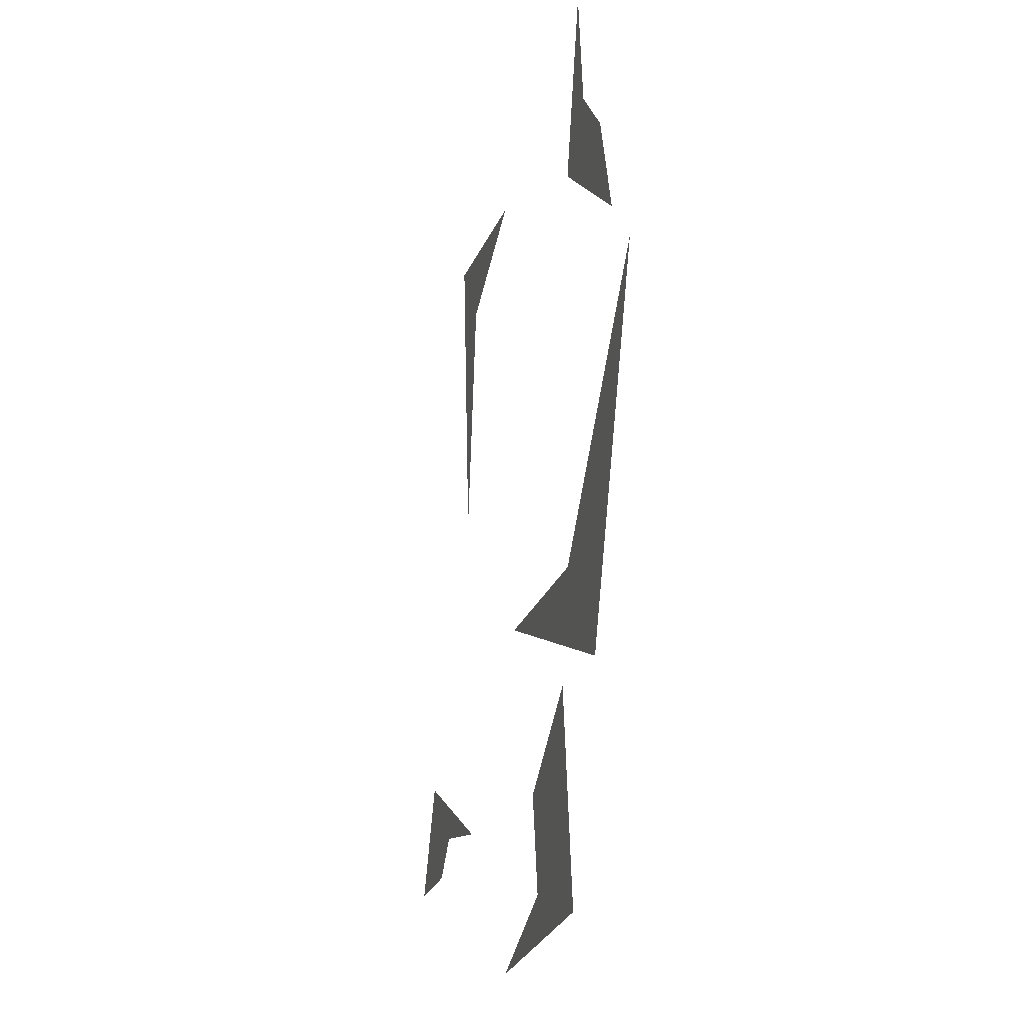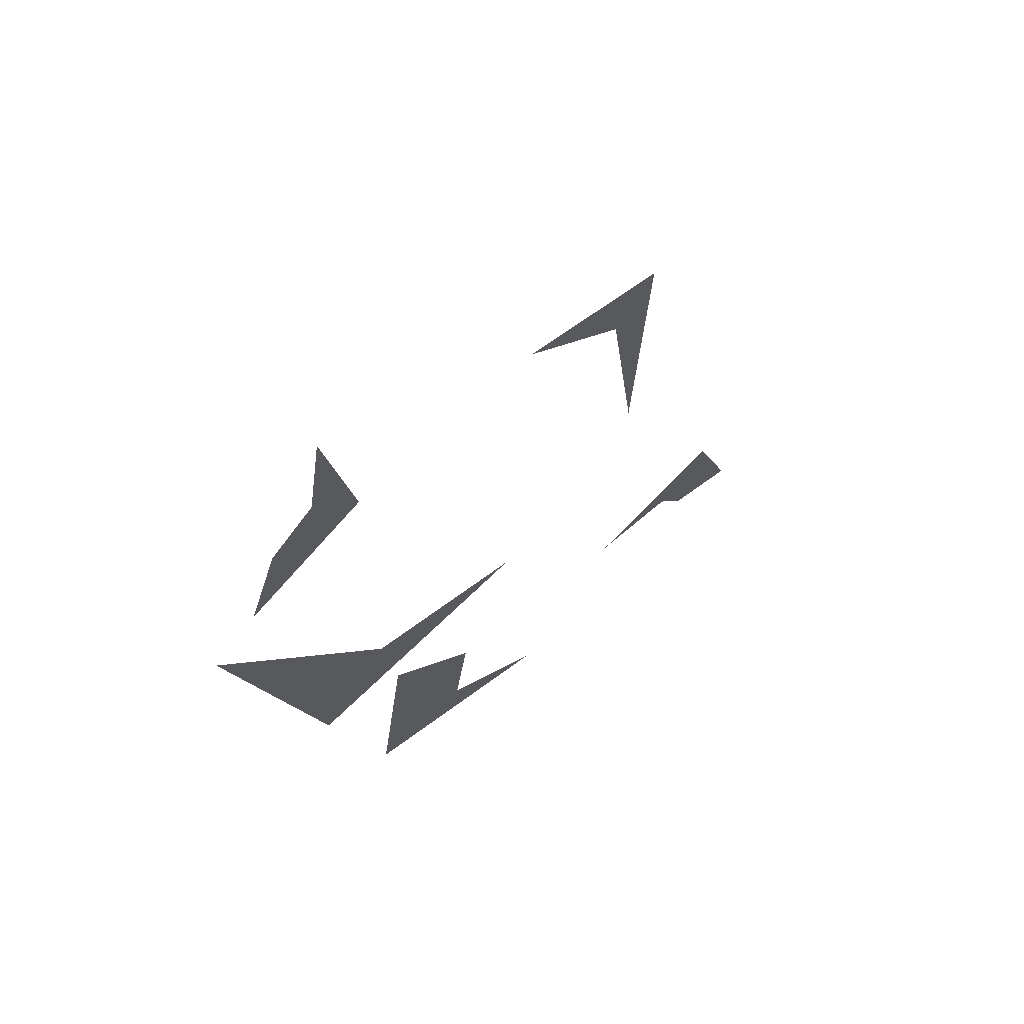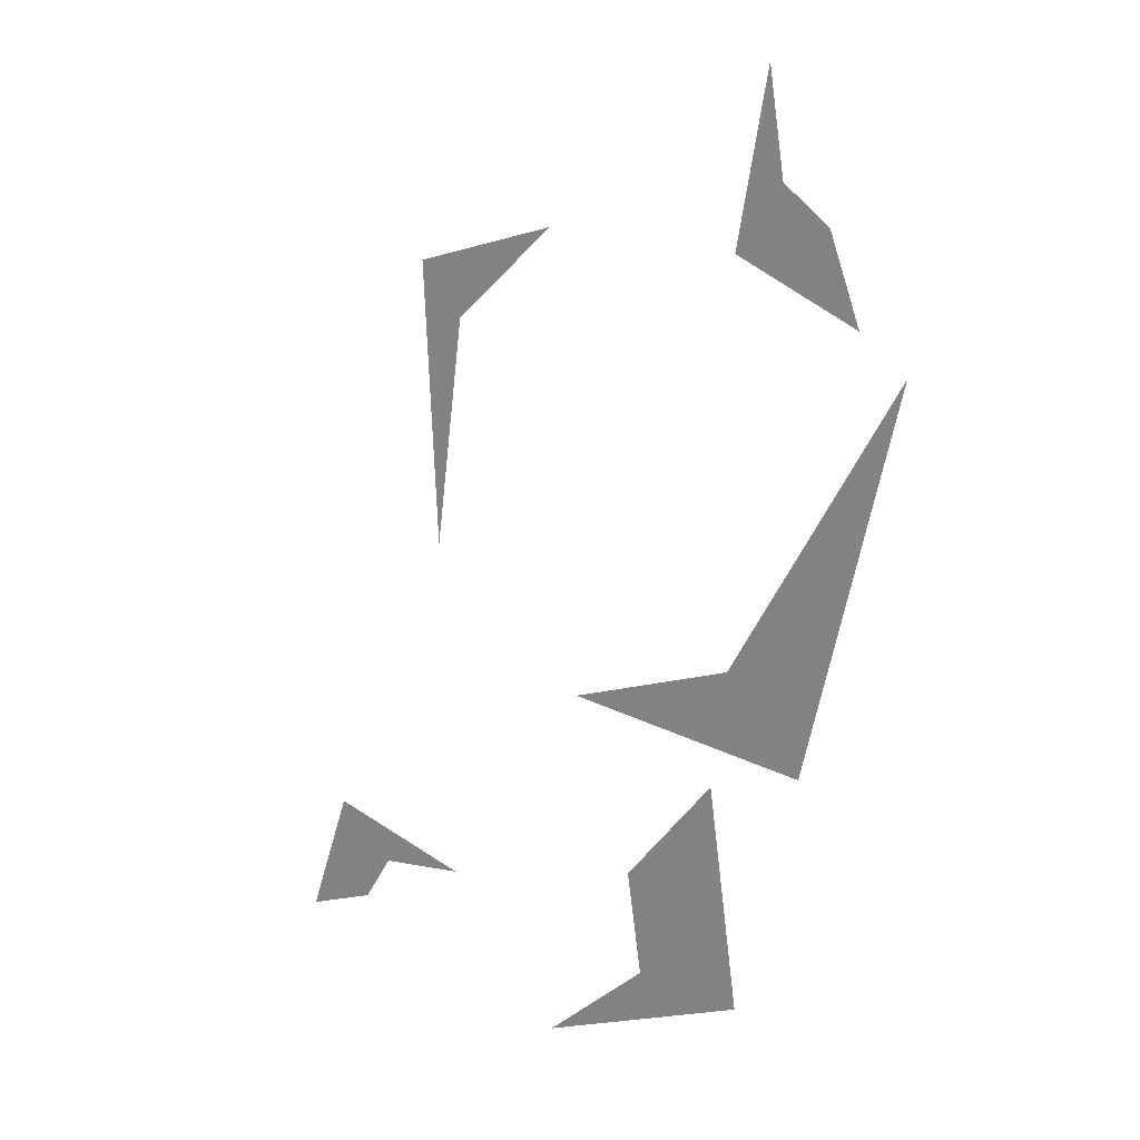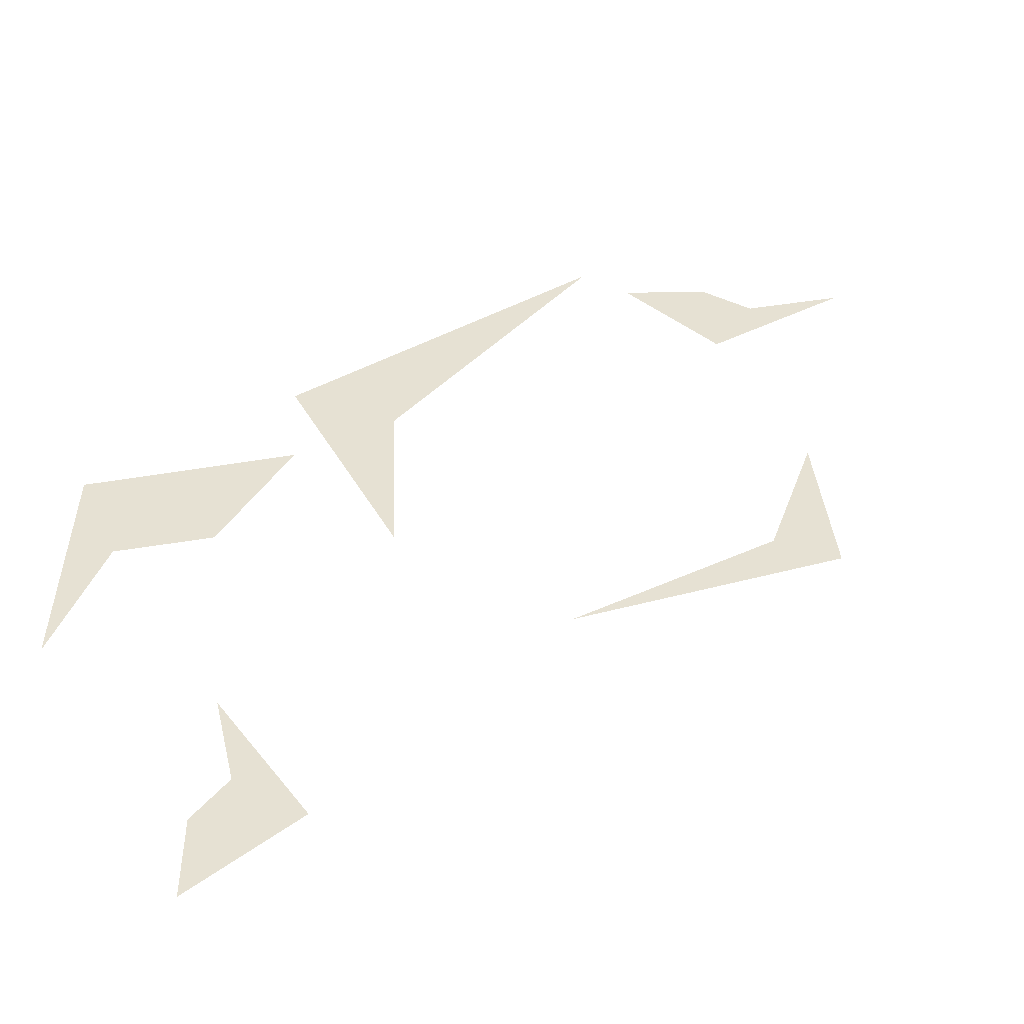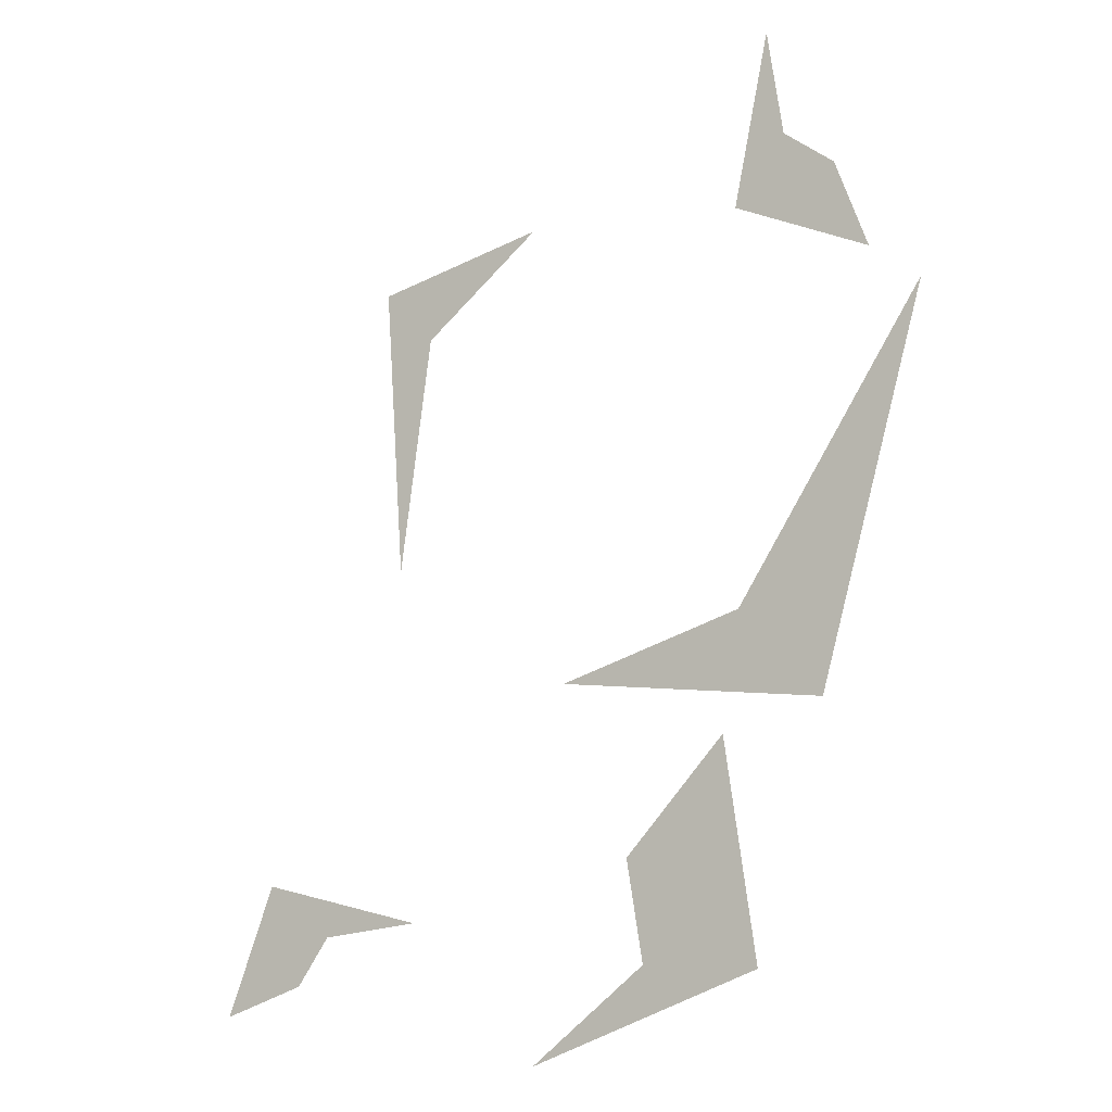
<metadata>
{"format":"obj","ext":"obj","renderer":"f3d","projection":"perspective","resolution":1024,"background":"white","views":[{"elev":-1.4,"azim":73.5,"up":"+Z"},{"elev":66.3,"azim":136.2,"up":"+Z"},{"elev":17.0,"azim":41.8,"up":"+Z"},{"elev":38.6,"azim":-112.2,"up":"+Y"},{"elev":-5.7,"azim":26.8,"up":"+Z"}]}
</metadata>
<code>
v 0.1875 0 -0.4297
v 0.2344 0 -0.4219
v 0.1562 0 -0.4062
v 0.1328 0 -0.4688
v 0.1719 0 -0.4531
v 0.4219 0 -0.07031
v 0.4141 0 -0.02344
v 0.3984 0 -0.1016
v 0.4609 0 -0.125
v 0.4453 0 -0.08594
v 0.4375 0 -0.3203
v 0.4844 0 -0.1406
v 0.3984 0 -0.2812
v 0.3125 0 -0.3125
v 0.3516 0 -0.4375
v 0.2969 0 -0.4844
v 0.4062 0 -0.4375
v 0.3906 0 -0.3359
v 0.3438 0 -0.3906
v 0.2188 0 -0.125
v 0.2266 0 -0.2578
v 0.2422 0 -0.1484
v 0.2969 0 -0.1016
f 1 2 3
f 1 3 4
f 1 4 5
f 6 7 8
f 6 8 9
f 6 9 10
f 11 12 13
f 11 13 14
f 15 16 17
f 15 17 18
f 15 18 19
f 20 21 22
f 20 22 23

</code>
